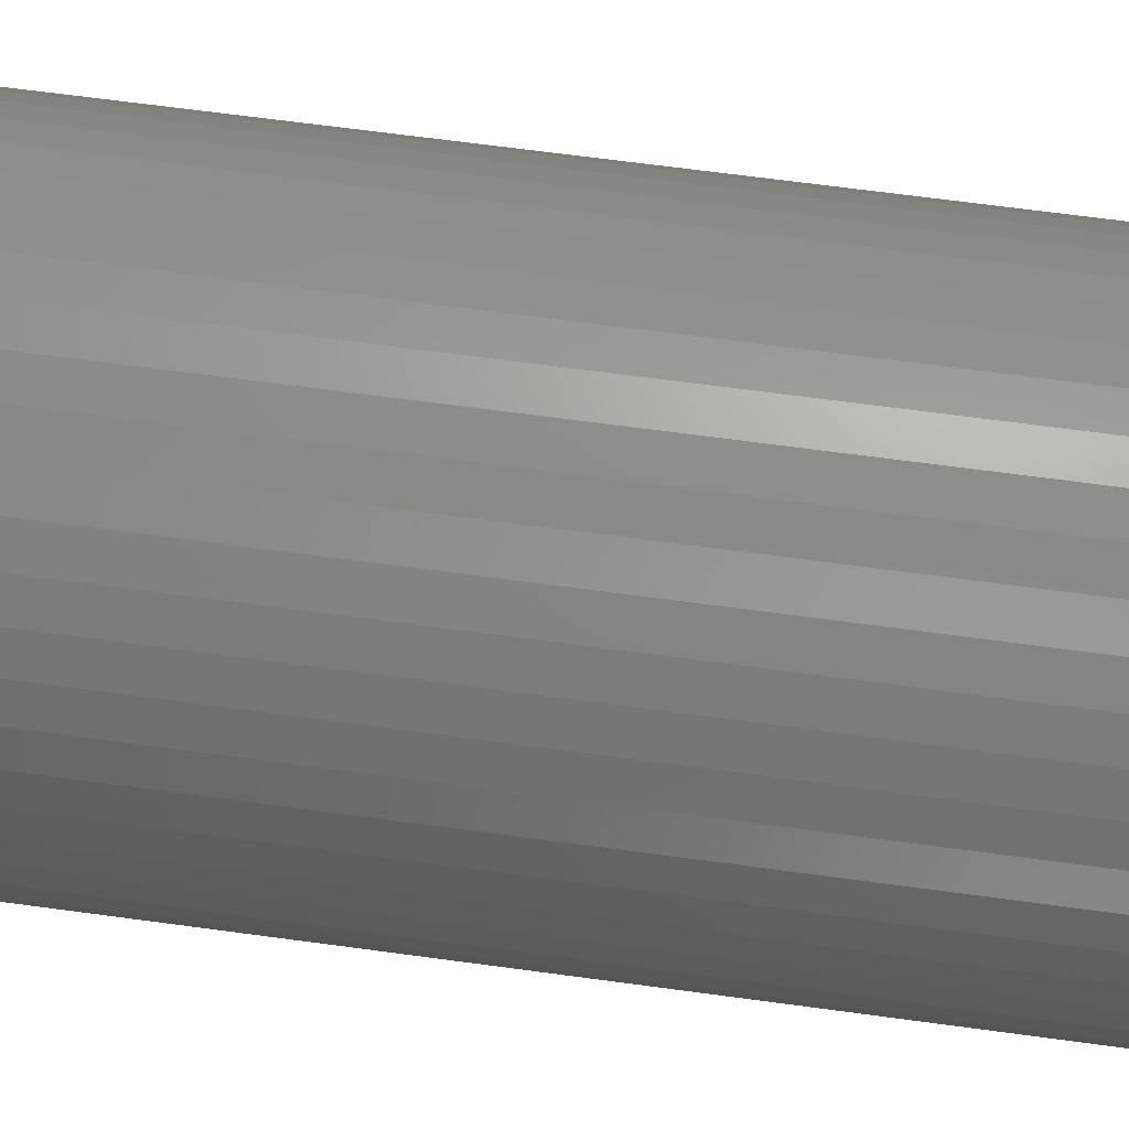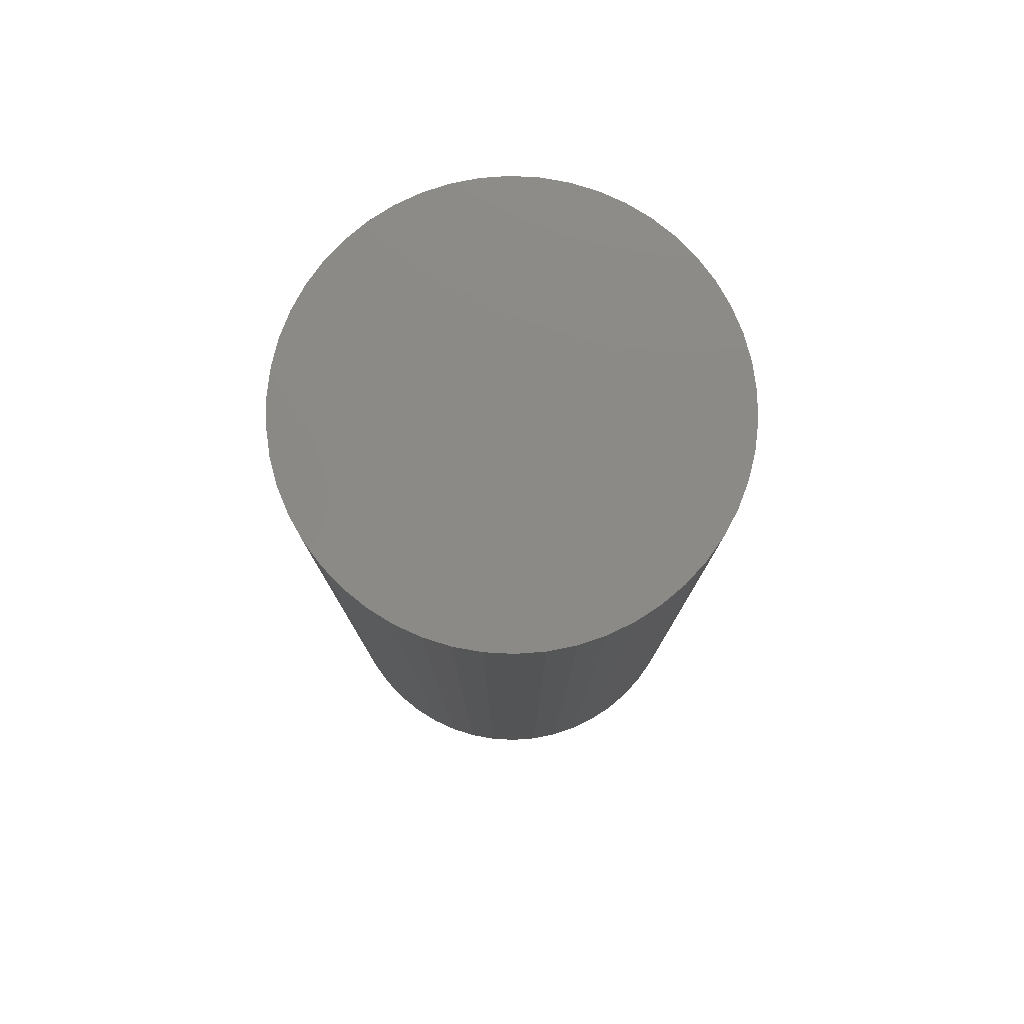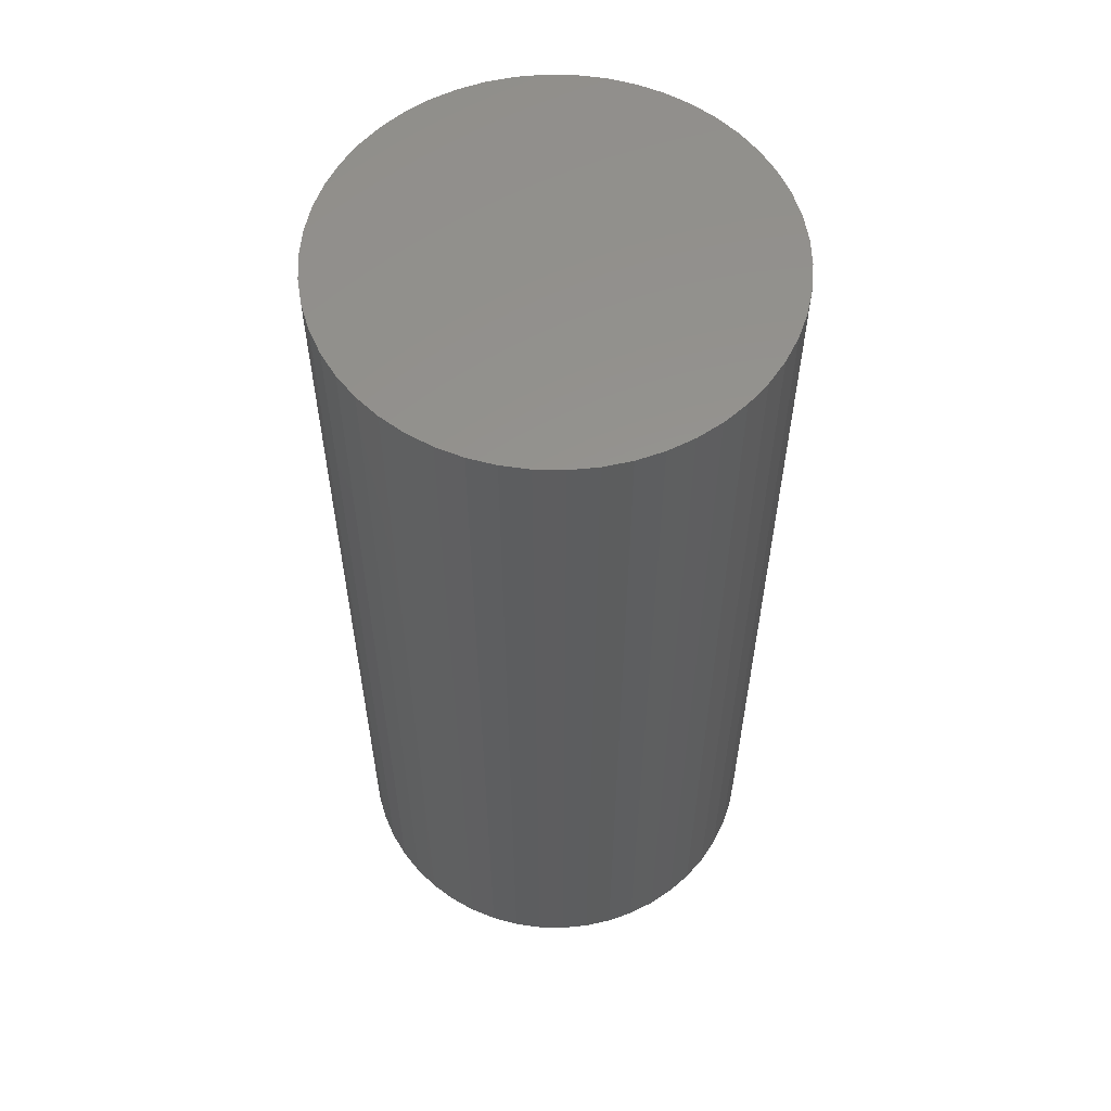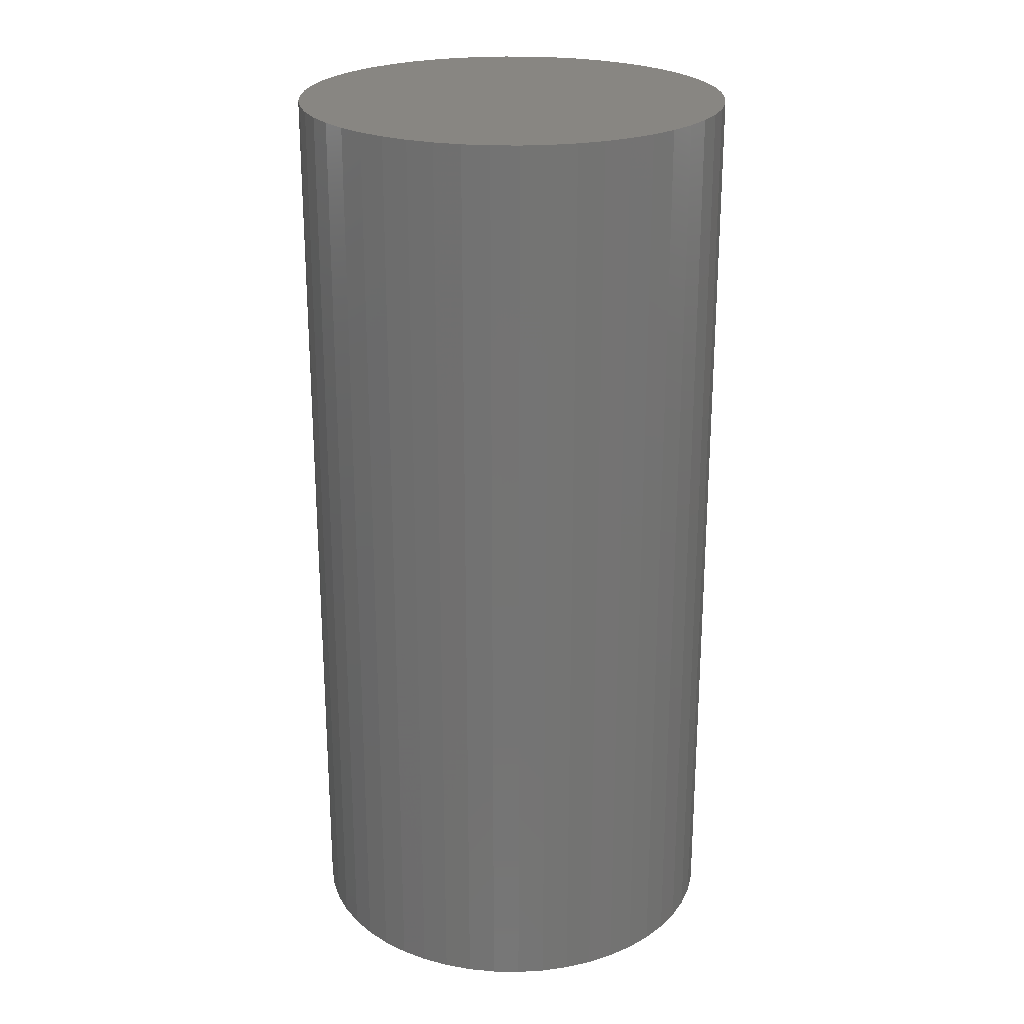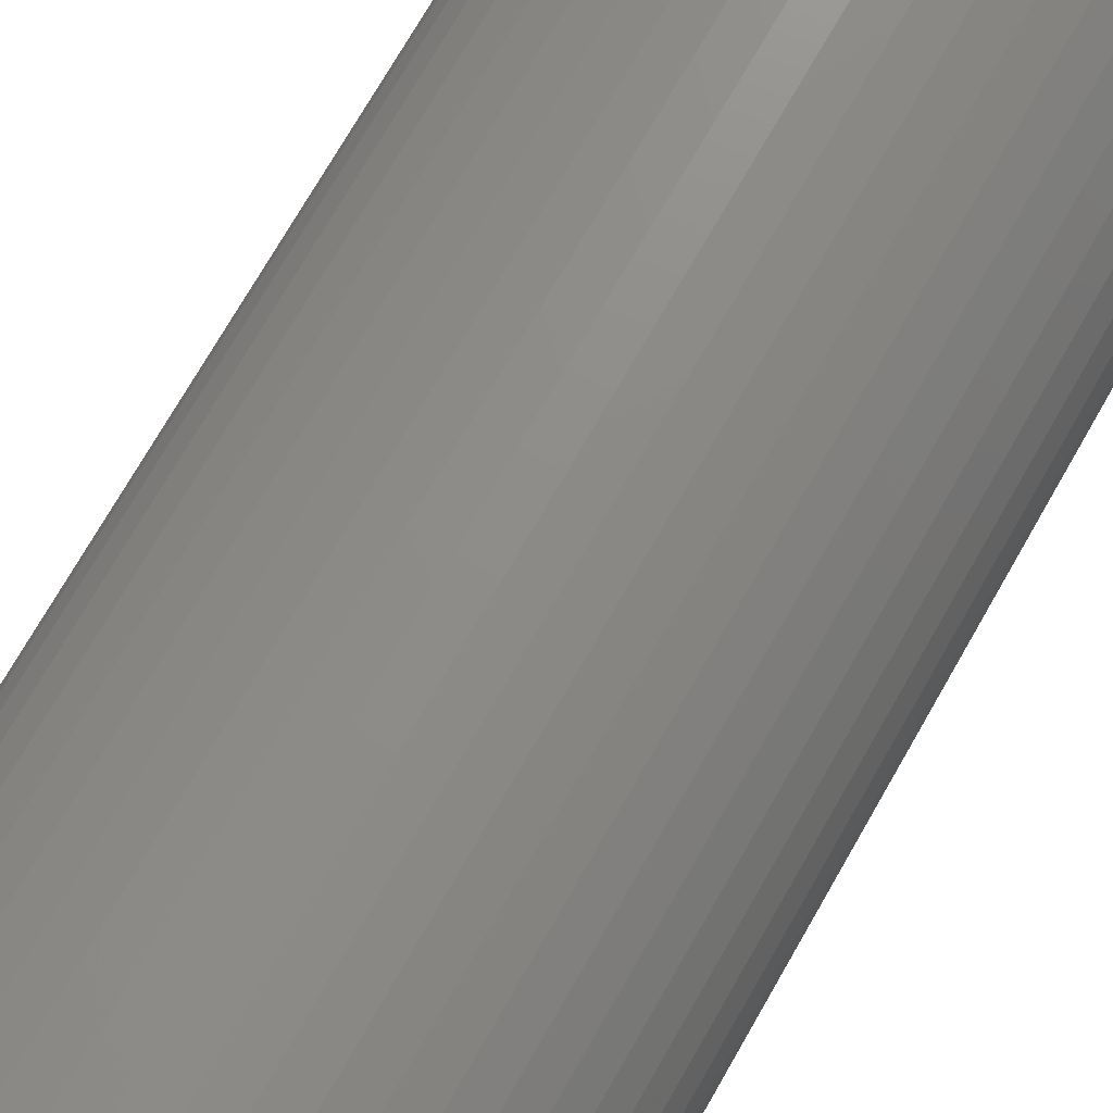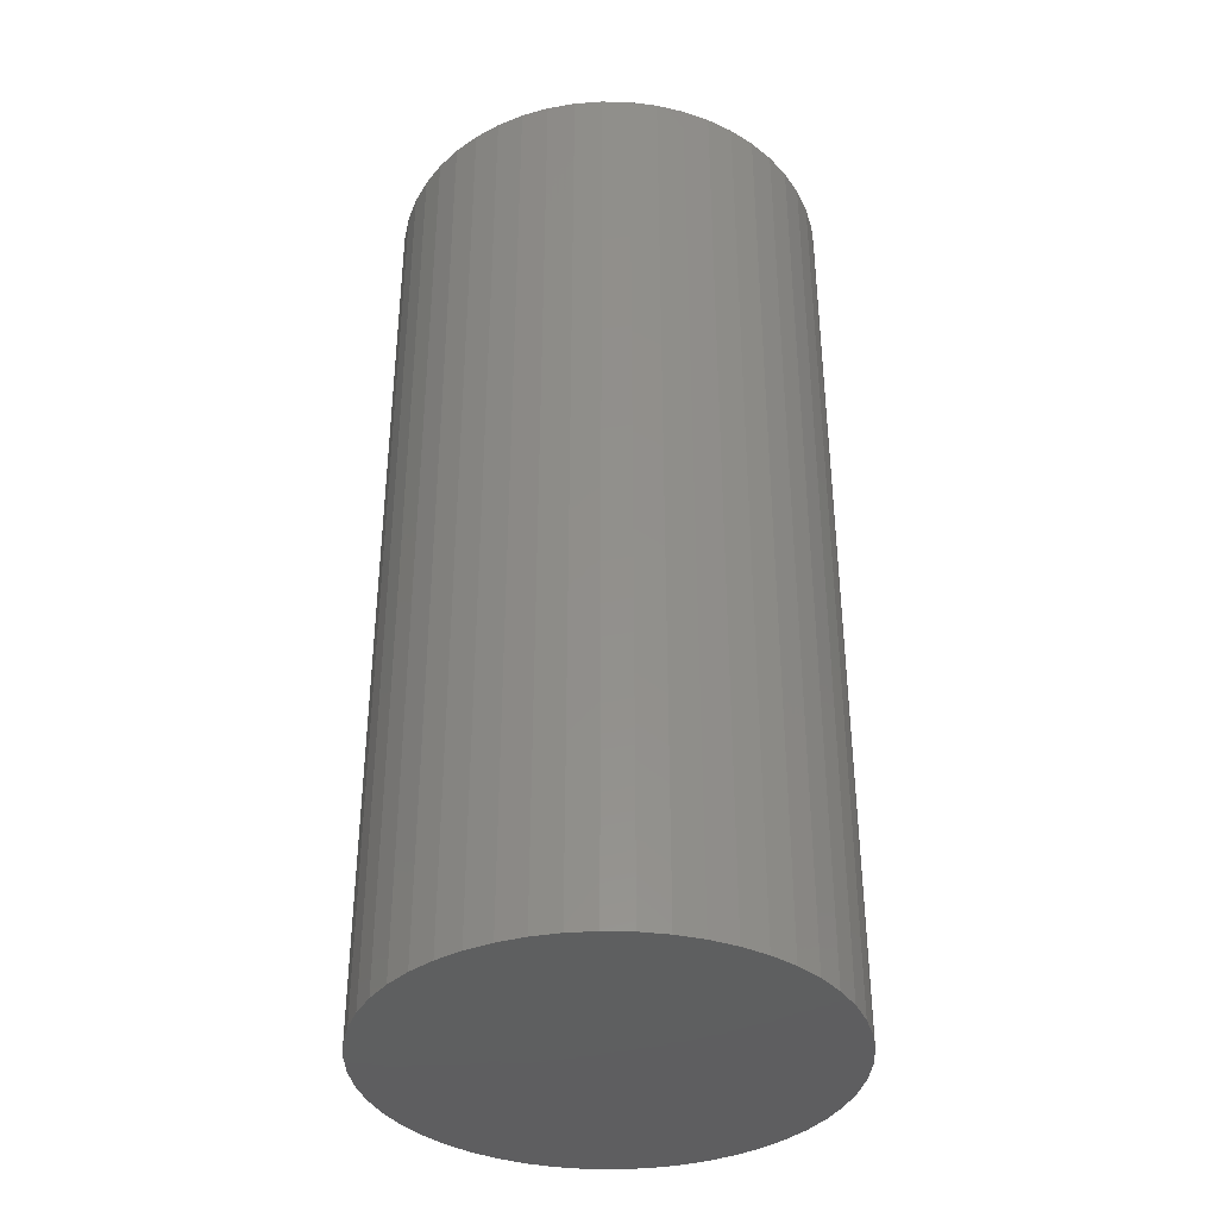
<metadata>
{"format":"stl","ext":"stl","renderer":"f3d","projection":"perspective","resolution":1024,"background":"white","views":[{"elev":67.4,"azim":97.7,"up":"+Y"},{"elev":78.7,"azim":17.4,"up":"+Z"},{"elev":57.4,"azim":-113.9,"up":"+Z"},{"elev":23.9,"azim":-48.7,"up":"+Z"},{"elev":74.1,"azim":-150.1,"up":"+Y"},{"elev":-37.1,"azim":48.6,"up":"+Z"}]}
</metadata>
<code>
# stl→obj: 100 verts, 196 faces
v 5.85 0 12.5
v 5.804 0.7332 -12.5
v 5.804 0.7332 12.5
v 5.85 0 -12.5
v -5.85 0 -12.5
v -5.804 0.7332 12.5
v -5.804 0.7332 -12.5
v -5.85 0 12.5
v 5.804 -0.7332 12.5
v 5.666 1.455 12.5
v 5.666 -1.455 12.5
v 5.439 2.154 12.5
v 5.439 -2.154 12.5
v 5.126 2.818 12.5
v 5.126 -2.818 12.5
v 4.733 3.439 12.5
v 4.733 -3.439 12.5
v 4.264 4.005 12.5
v 4.264 -4.005 12.5
v 3.729 4.508 12.5
v 3.729 -4.508 12.5
v 3.135 4.939 12.5
v 3.135 -4.939 12.5
v 2.491 5.293 12.5
v 2.491 -5.293 12.5
v 1.808 5.564 12.5
v 1.808 -5.564 12.5
v 1.096 5.746 12.5
v 1.096 -5.746 12.5
v 0.3673 5.838 12.5
v 0.3673 -5.838 12.5
v -0.3673 5.838 12.5
v -0.3673 -5.838 12.5
v -1.096 5.746 12.5
v -1.096 -5.746 12.5
v -1.808 5.564 12.5
v -1.808 -5.564 12.5
v -2.491 5.293 12.5
v -2.491 -5.293 12.5
v -3.135 4.939 12.5
v -3.135 -4.939 12.5
v -3.729 4.508 12.5
v -3.729 -4.508 12.5
v -4.264 4.005 12.5
v -4.264 -4.005 12.5
v -4.733 3.439 12.5
v -4.733 -3.439 12.5
v -5.126 2.818 12.5
v -5.126 -2.818 12.5
v -5.439 2.154 12.5
v -5.439 -2.154 12.5
v -5.666 1.455 12.5
v -5.666 -1.455 12.5
v -5.804 -0.7332 12.5
v 0.3673 5.838 -12.5
v -0.3673 5.838 -12.5
v 5.804 -0.7332 -12.5
v 5.666 -1.455 -12.5
v 5.666 1.455 -12.5
v 5.439 -2.154 -12.5
v 5.439 2.154 -12.5
v 5.126 -2.818 -12.5
v 5.126 2.818 -12.5
v 4.733 -3.439 -12.5
v 4.733 3.439 -12.5
v 4.264 -4.005 -12.5
v 4.264 4.005 -12.5
v 3.729 -4.508 -12.5
v 3.729 4.508 -12.5
v 3.135 -4.939 -12.5
v 3.135 4.939 -12.5
v 2.491 -5.293 -12.5
v 2.491 5.293 -12.5
v 1.808 -5.564 -12.5
v 1.808 5.564 -12.5
v 1.096 -5.746 -12.5
v 1.096 5.746 -12.5
v 0.3673 -5.838 -12.5
v -0.3673 -5.838 -12.5
v -1.096 -5.746 -12.5
v -1.096 5.746 -12.5
v -1.808 -5.564 -12.5
v -1.808 5.564 -12.5
v -2.491 -5.293 -12.5
v -2.491 5.293 -12.5
v -3.135 -4.939 -12.5
v -3.135 4.939 -12.5
v -3.729 -4.508 -12.5
v -3.729 4.508 -12.5
v -4.264 -4.005 -12.5
v -4.264 4.005 -12.5
v -4.733 -3.439 -12.5
v -4.733 3.439 -12.5
v -5.126 -2.818 -12.5
v -5.126 2.818 -12.5
v -5.439 -2.154 -12.5
v -5.439 2.154 -12.5
v -5.666 -1.455 -12.5
v -5.666 1.455 -12.5
v -5.804 -0.7332 -12.5
f 1 2 3
f 2 1 4
f 5 6 7
f 6 5 8
f 3 9 1
f 10 9 3
f 10 11 9
f 12 11 10
f 12 13 11
f 14 13 12
f 14 15 13
f 16 15 14
f 16 17 15
f 18 17 16
f 18 19 17
f 20 19 18
f 20 21 19
f 22 21 20
f 22 23 21
f 24 23 22
f 24 25 23
f 26 25 24
f 26 27 25
f 28 27 26
f 28 29 27
f 30 29 28
f 30 31 29
f 32 31 30
f 32 33 31
f 34 33 32
f 34 35 33
f 36 35 34
f 36 37 35
f 38 37 36
f 38 39 37
f 40 39 38
f 40 41 39
f 42 41 40
f 42 43 41
f 44 43 42
f 44 45 43
f 46 45 44
f 46 47 45
f 48 47 46
f 48 49 47
f 50 49 48
f 50 51 49
f 52 51 50
f 52 53 51
f 6 53 52
f 6 54 53
f 54 6 8
f 55 32 30
f 32 55 56
f 57 2 4
f 58 2 57
f 58 59 2
f 60 59 58
f 60 61 59
f 62 61 60
f 62 63 61
f 64 63 62
f 64 65 63
f 66 65 64
f 66 67 65
f 68 67 66
f 68 69 67
f 70 69 68
f 70 71 69
f 72 71 70
f 72 73 71
f 74 73 72
f 74 75 73
f 76 75 74
f 76 77 75
f 78 77 76
f 78 55 77
f 79 55 78
f 79 56 55
f 80 56 79
f 80 81 56
f 82 81 80
f 82 83 81
f 84 83 82
f 84 85 83
f 86 85 84
f 86 87 85
f 88 87 86
f 88 89 87
f 90 89 88
f 90 91 89
f 92 91 90
f 92 93 91
f 94 93 92
f 94 95 93
f 96 95 94
f 96 97 95
f 98 97 96
f 98 99 97
f 100 99 98
f 100 7 99
f 7 100 5
f 68 19 21
f 19 68 66
f 67 20 18
f 20 67 69
f 89 44 42
f 44 89 91
f 83 38 36
f 38 83 85
f 12 63 14
f 63 12 61
f 3 59 10
f 59 3 2
f 73 26 24
f 26 73 75
f 71 24 22
f 24 71 73
f 97 48 95
f 48 97 50
f 93 44 91
f 44 93 46
f 56 34 32
f 34 56 81
f 74 25 27
f 25 74 72
f 14 65 16
f 65 14 63
f 75 28 26
f 28 75 77
f 69 22 20
f 22 69 71
f 99 50 97
f 50 99 52
f 85 40 38
f 40 85 87
f 9 4 1
f 4 9 57
f 17 62 15
f 62 17 64
f 11 57 9
f 57 11 58
f 90 43 45
f 43 90 88
f 94 51 96
f 51 94 49
f 90 47 92
f 47 90 45
f 79 31 33
f 31 79 78
f 72 23 25
f 23 72 70
f 10 61 12
f 61 10 59
f 16 67 18
f 67 16 65
f 77 30 28
f 30 77 55
f 95 46 93
f 46 95 48
f 7 52 99
f 52 7 6
f 87 42 40
f 42 87 89
f 81 36 34
f 36 81 83
f 19 64 17
f 64 19 66
f 15 60 13
f 60 15 62
f 84 37 39
f 37 84 82
f 96 53 98
f 53 96 51
f 100 8 5
f 8 100 54
f 76 27 29
f 27 76 74
f 78 29 31
f 29 78 76
f 13 58 11
f 58 13 60
f 80 33 35
f 33 80 79
f 88 41 43
f 41 88 86
f 86 39 41
f 39 86 84
f 92 49 94
f 49 92 47
f 98 54 100
f 54 98 53
f 70 21 23
f 21 70 68
f 82 35 37
f 35 82 80

</code>
